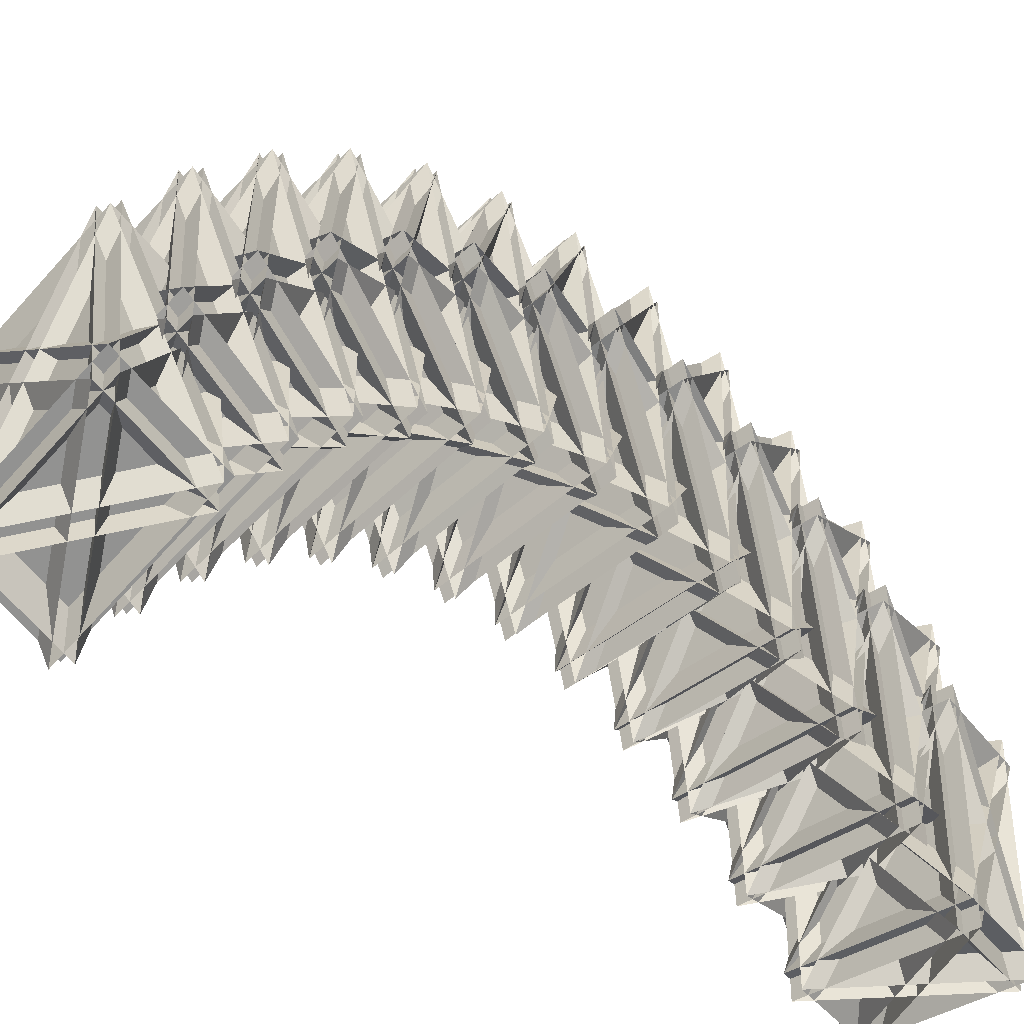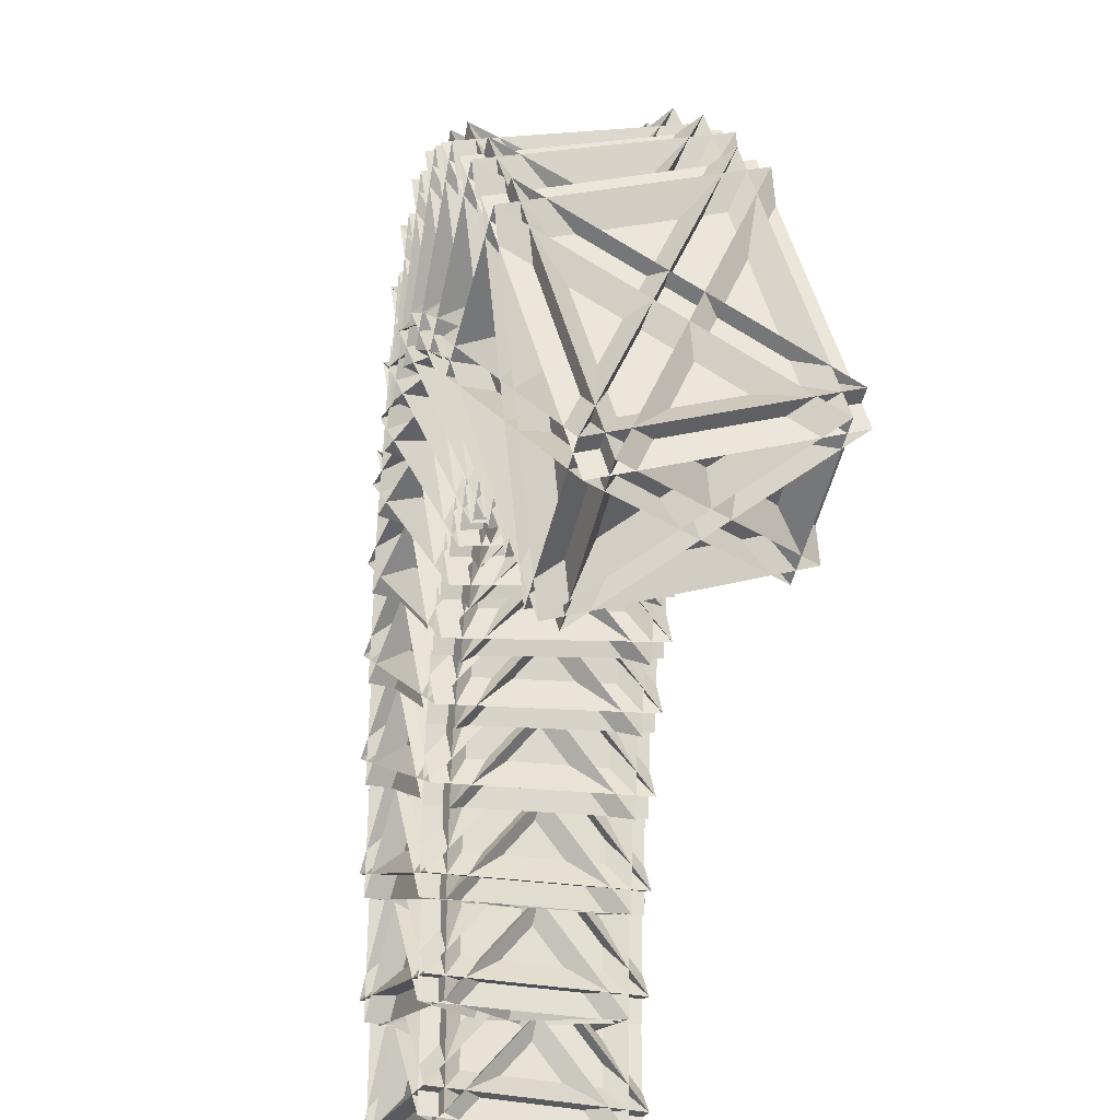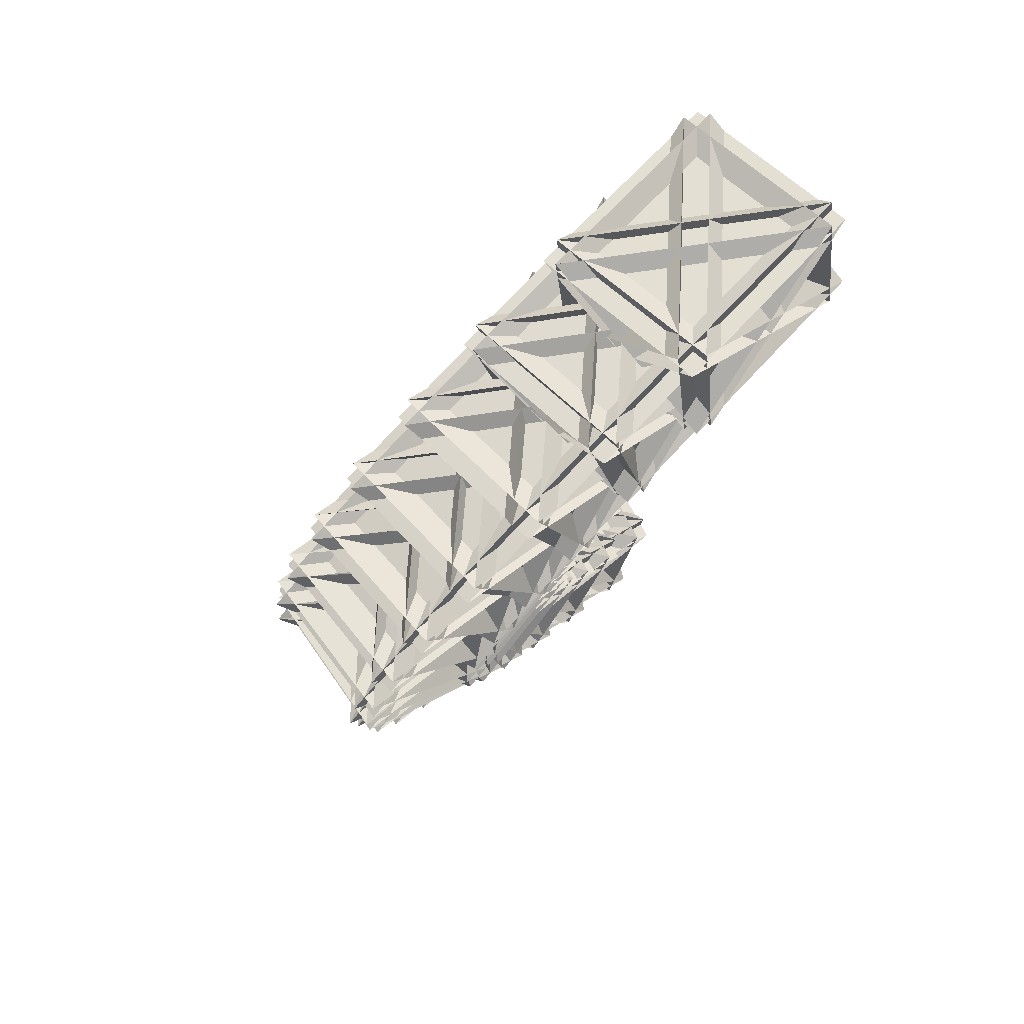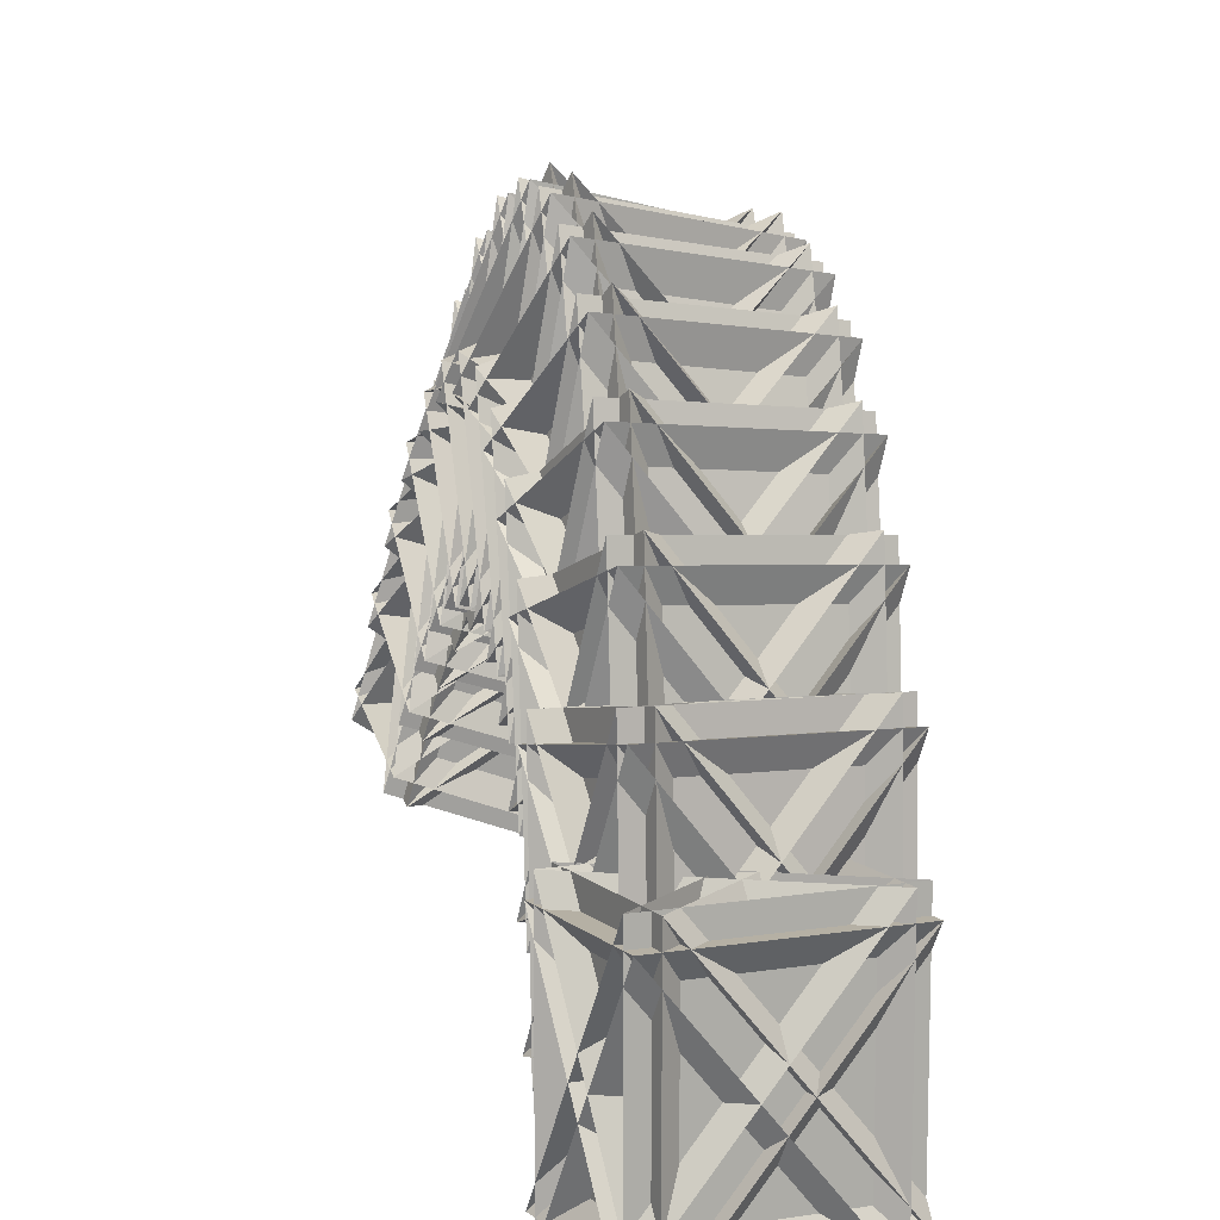
<metadata>
{"format":"obj","ext":"obj","renderer":"f3d","projection":"perspective","resolution":1024,"background":"white","views":[{"elev":-37.9,"azim":41.4,"up":"+Z"},{"elev":-32.6,"azim":-17.5,"up":"+Z"},{"elev":66.6,"azim":42.0,"up":"+Y"},{"elev":11.6,"azim":159.2,"up":"+Z"}]}
</metadata>
<code>
o Cube
v 3.933 6.164 1.101
v 3.571 8.35 5.259
v 0.216 8.36 1.101
v 3.571 8.35 1.513
v 3.933 6.164 5.671
v 0.216 8.36 5.671
v 0.6139 5.959 1.101
v 3.969 5.948 5.259
v 3.607 8.133 1.101
v 0.6139 5.959 5.671
v 3.607 8.133 5.671
v 3.969 5.948 1.513
v 0.2457 6.176 1.101
v 3.238 8.351 1.101
v -0.1163 8.361 5.259
v 3.238 8.351 5.671
v 0.2457 6.176 5.671
v -0.1163 8.361 1.513
v 3.636 5.949 1.101
v -0.08043 8.145 1.101
v 0.2816 5.96 5.259
v 0.2816 5.96 1.513
v -0.08043 8.145 5.671
v 3.636 5.949 5.671
v 3.63 5.235 2.686
v 3.184 7.162 7.28
v -0.1254 7.393 3.044
v 3.22 7.382 3.558
v 3.586 4.967 7.225
v -0.1693 7.125 7.583
v 0.3206 5.006 2.534
v 3.63 4.776 6.77
v 3.264 7.191 3.103
v 0.2767 4.738 7.074
v 3.22 6.923 7.643
v 3.666 4.995 3.049
v -0.05144 5.22 2.57
v 2.892 7.405 3.139
v -0.4971 7.148 7.164
v 2.848 7.137 7.678
v -0.09532 4.952 7.11
v -0.4612 7.367 3.442
v 3.338 5.018 2.629
v -0.417 7.176 2.987
v -0.05116 4.761 6.655
v -0.0152 4.981 2.933
v -0.4609 6.908 7.527
v 3.294 4.75 7.169
v 3.331 4.215 4.048
v 2.803 5.86 9.016
v -0.4653 6.314 4.752
v 2.87 6.297 5.368
v 3.249 3.681 8.498
v -0.5472 5.781 9.202
v 0.03329 3.972 3.741
v 3.301 3.518 8.006
v 2.922 6.134 4.876
v -0.04866 3.439 8.192
v 2.84 5.601 9.326
v 3.369 3.955 4.358
v -0.3428 4.18 3.811
v 2.546 6.342 4.946
v -0.871 5.826 8.78
v 2.464 5.809 9.396
v -0.4248 3.647 8.262
v -0.8038 6.263 5.132
v 3.045 4 3.935
v -0.7515 6.1 4.639
v -0.3724 3.484 7.769
v -0.3053 3.921 4.121
v -0.8335 5.566 9.09
v 2.963 3.467 8.386
v 3.04 3.118 5.169
v 2.432 4.459 10.45
v -0.7991 5.138 6.203
v 2.525 5.109 6.919
v 2.927 2.325 9.472
v -0.9129 4.345 10.51
v -0.2441 2.871 4.707
v 2.987 2.192 8.949
v 2.585 4.976 6.396
v -0.3579 2.079 9.009
v 2.472 4.183 10.7
v 3.08 2.842 5.422
v -0.6245 3.071 4.809
v 2.205 5.176 6.499
v -1.233 4.413 10.09
v 2.091 4.383 10.8
v -0.7382 2.279 9.112
v -1.14 5.062 6.559
v 2.76 2.909 5.002
v -1.079 4.929 6.036
v -0.678 2.146 8.589
v -0.5847 2.796 5.062
v -1.193 4.137 10.34
v 2.646 2.117 9.305
v 2.762 1.958 6.036
v 2.076 2.979 11.55
v -1.123 3.88 7.379
v 2.19 3.833 8.19
v 2.623 0.9166 10.13
v -1.261 2.839 11.48
v -0.508 1.717 5.417
v 2.691 0.8155 9.588
v 2.258 3.732 7.644
v -0.6468 0.6751 9.516
v 2.119 2.69 11.74
v 2.804 1.669 6.228
v -0.8928 1.907 5.55
v 1.873 3.922 7.777
v -1.578 2.928 11.06
v 1.734 2.881 11.88
v -1.032 0.8655 9.649
v -1.464 3.782 7.705
v 2.488 1.759 5.815
v -1.397 3.681 7.158
v -0.9637 0.7644 9.103
v -0.8499 1.618 5.743
v -1.535 2.639 11.26
v 2.349 0.717 9.914
v 2.499 0.752 6.636
v 1.741 1.439 12.31
v -1.431 2.558 8.263
v 1.869 2.487 9.165
v 2.342 -0.5258 10.48
v -1.588 1.28 12.1
v -0.7549 0.5247 5.864
v 2.417 -0.5939 9.914
v 1.944 2.419 8.603
v -0.9116 -0.7531 9.705
v 1.788 1.141 12.44
v 2.545 0.4536 6.766
v -1.144 0.7036 6.025
v 1.555 2.597 8.764
v -1.902 1.391 11.7
v 1.398 1.32 12.6
v -1.301 -0.5742 9.866
v -1.774 2.438 8.554
v 2.231 0.5644 6.364
v -1.699 2.37 7.992
v -1.226 -0.6423 9.303
v -1.097 0.4052 6.155
v -1.855 1.092 11.83
v 2.074 -0.7134 10.21
v 2.255 -0.4852 6.961
v 1.43 -0.1401 12.73
v -1.721 1.188 8.844
v 1.567 1.088 9.831
v 2.087 -1.983 10.49
v -1.888 -0.31 12.38
v -0.9814 -0.6892 6.04
v 2.169 -2.017 9.923
v 1.649 1.054 9.26
v -1.149 -2.187 9.573
v 1.481 -0.4443 12.79
v 2.306 -0.7894 7.027
v -1.375 -0.5235 6.227
v 1.255 1.219 9.446
v -2.2 -0.1784 11.99
v 1.087 -0.2785 12.98
v -1.543 -2.021 9.76
v -2.063 1.049 9.097
v 1.994 -0.6578 6.642
v -1.981 1.015 8.525
v -1.461 -2.055 9.189
v -1.324 -0.8277 6.293
v -2.149 -0.4826 12.06
v 1.827 -2.156 10.18
v 2.033 -1.737 7.008
v 1.147 -1.738 12.78
v -1.988 -0.2112 9.115
v 1.287 -0.3453 10.18
v 1.863 -3.436 10.19
v -2.159 -1.91 12.29
v -1.185 -1.909 5.945
v 1.95 -3.436 9.614
v 1.375 -0.3452 9.606
v -1.355 -3.608 9.123
v 1.204 -2.044 12.78
v 2.09 -2.043 7.008
v -1.583 -1.758 6.153
v 0.9764 -0.1941 9.815
v -2.469 -1.759 11.93
v 0.8058 -1.893 12.99
v -1.754 -3.457 9.332
v -2.329 -0.3662 9.324
v 1.78 -1.892 6.645
v -2.241 -0.3662 8.752
v -1.666 -3.456 8.76
v -1.526 -2.064 6.154
v -2.412 -2.065 11.93
v 1.609 -3.591 9.824
v 1.837 -2.987 6.774
v 0.897 -3.333 12.48
v -2.229 -1.621 9.07
v 1.033 -1.793 10.2
v 1.671 -4.864 9.558
v -2.395 -3.499 11.85
v -1.362 -3.118 5.578
v 1.764 -4.83 8.992
v 1.127 -1.759 9.637
v -1.528 -4.996 8.361
v 0.9601 -3.637 12.42
v 1.9 -3.291 6.711
v -1.765 -2.983 5.805
v 0.7237 -1.624 9.865
v -2.705 -3.329 11.52
v 0.5573 -3.502 12.65
v -1.931 -4.861 8.589
v -2.568 -1.79 9.234
v 1.591 -3.121 6.372
v -2.475 -1.756 8.668
v -1.838 -4.827 8.023
v -1.702 -3.287 5.741
v -2.642 -3.633 11.45
v 1.424 -4.999 9.156
v 1.669 -4.218 6.265
v 0.6825 -4.904 11.83
v -2.44 -3.023 8.712
v 0.8093 -3.237 9.905
v 1.514 -6.25 8.617
v -2.595 -5.055 11.06
v -1.511 -4.301 4.945
v 1.612 -6.182 8.065
v 0.9071 -3.169 9.353
v -1.665 -6.334 7.296
v 0.7523 -5.202 11.7
v 1.739 -4.516 6.137
v -1.918 -4.183 5.187
v 0.5 -3.051 9.596
v -2.904 -4.869 10.75
v 0.3452 -5.084 11.95
v -2.073 -6.216 7.539
v -2.777 -3.203 8.827
v 1.429 -4.33 5.828
v -2.68 -3.135 8.276
v -1.975 -6.148 6.987
v -1.848 -4.482 5.06
v -2.834 -5.168 10.63
v 1.275 -6.363 8.18
v 1.531 -5.414 5.486
v 0.5065 -6.43 10.84
v -2.619 -4.398 8.045
v 0.6178 -4.658 9.287
v 1.395 -7.575 7.375
v -2.755 -6.559 9.934
v -1.629 -5.442 4.054
v 1.496 -7.475 6.845
v 0.7193 -4.558 8.757
v -1.765 -7.604 5.944
v 0.5835 -6.719 10.65
v 1.608 -5.703 5.296
v -2.04 -5.342 4.308
v 0.3082 -4.457 9.011
v -3.065 -6.358 9.658
v 0.1723 -6.618 10.9
v -2.176 -7.503 6.197
v -2.953 -4.586 8.109
v 1.298 -5.502 5.02
v -2.852 -4.485 7.579
v -2.075 -7.403 5.667
v -1.963 -5.631 4.118
v -2.988 -6.647 9.468
v 1.162 -7.663 6.909
v 1.425 -6.559 4.447
v 0.3713 -7.891 9.509
v -2.764 -5.728 7.077
v 0.4614 -6.037 8.359
v 1.315 -8.822 5.85
v -2.874 -7.99 8.48
v -1.716 -6.526 2.918
v 1.419 -8.69 5.349
v 0.5657 -5.905 7.857
v -1.826 -8.788 4.32
v 0.4559 -8.167 9.26
v 1.509 -6.835 4.199
v -2.131 -6.444 3.178
v 0.1508 -5.823 8.118
v -3.184 -7.776 8.239
v 0.04091 -8.085 9.521
v -2.241 -8.706 4.581
v -3.094 -5.922 7.089
v 1.199 -6.621 3.958
v -2.99 -5.79 6.588
v -2.136 -8.574 4.079
v -2.046 -6.72 2.93
v -3.1 -8.052 7.991
v 1.089 -8.883 5.361
v 1.352 -7.639 3.163
v 0.2788 -9.268 7.868
v -2.872 -6.996 5.822
v 0.3421 -7.355 7.132
v 1.275 -9.972 4.062
v -2.949 -9.33 6.721
v -1.769 -7.538 1.55
v 1.381 -9.811 3.596
v 0.4484 -7.194 6.666
v -1.847 -9.872 2.448
v 0.3712 -9.528 7.564
v 1.444 -7.898 2.859
v -2.188 -7.475 1.813
v 0.02998 -7.13 6.929
v -3.261 -9.105 6.518
v -0.04727 -9.464 7.827
v -2.265 -9.809 2.712
v -3.198 -7.191 5.782
v 1.132 -7.673 2.657
v -3.091 -7.03 5.316
v -2.159 -9.647 2.246
v -2.095 -7.734 1.509
v -3.169 -9.364 6.214
v 1.055 -10.01 3.555
f 18 12 4
f 16 19 24
f 23 9 11
f 8 15 2
f 10 3 6
f 1 3 2
f 4 6 5
f 7 9 8
f 10 12 11
f 13 15 14
f 16 18 17
f 19 21 20
f 22 24 23
f 18 24 22
f 5 18 4
f 1 6 3
f 24 20 23
f 7 11 9
f 14 17 13
f 8 20 21
f 3 8 2
f 23 12 22
f 19 15 21
f 15 1 2
f 12 6 4
f 5 13 17
f 42 36 28
f 48 38 43
f 35 44 33
f 32 39 26
f 34 27 30
f 25 27 26
f 28 30 29
f 31 33 32
f 34 36 35
f 37 39 38
f 40 42 41
f 43 45 44
f 46 48 47
f 42 48 46
f 29 42 28
f 27 29 30
f 48 44 47
f 31 35 33
f 37 40 41
f 32 44 45
f 27 32 26
f 47 36 46
f 43 39 45
f 39 25 26
f 36 30 28
f 29 37 41
f 66 60 52
f 72 62 67
f 59 68 57
f 56 63 50
f 58 51 54
f 49 51 50
f 52 54 53
f 55 57 56
f 58 60 59
f 61 63 62
f 64 66 65
f 67 69 68
f 70 72 71
f 66 72 70
f 53 66 52
f 51 53 54
f 72 68 71
f 55 59 57
f 61 64 65
f 56 68 69
f 51 56 50
f 71 60 70
f 67 63 69
f 63 49 50
f 60 54 52
f 53 61 65
f 90 84 76
f 96 86 91
f 83 92 81
f 80 87 74
f 82 75 78
f 73 75 74
f 76 78 77
f 79 81 80
f 82 84 83
f 85 87 86
f 88 90 89
f 91 93 92
f 94 96 95
f 90 96 94
f 77 90 76
f 75 77 78
f 96 92 95
f 79 83 81
f 85 88 89
f 80 92 93
f 75 80 74
f 95 84 94
f 91 87 93
f 87 73 74
f 84 78 76
f 77 85 89
f 114 108 100
f 120 110 115
f 107 116 105
f 104 111 98
f 106 99 102
f 97 99 98
f 100 102 101
f 103 105 104
f 106 108 107
f 109 111 110
f 112 114 113
f 115 117 116
f 118 120 119
f 114 120 118
f 101 114 100
f 99 101 102
f 120 116 119
f 103 107 105
f 109 112 113
f 104 116 117
f 99 104 98
f 119 108 118
f 115 111 117
f 111 97 98
f 108 102 100
f 101 109 113
f 138 132 124
f 144 134 139
f 131 140 129
f 128 135 122
f 130 123 126
f 121 123 122
f 124 126 125
f 127 129 128
f 130 132 131
f 133 135 134
f 136 138 137
f 139 141 140
f 142 144 143
f 138 144 142
f 125 138 124
f 123 125 126
f 144 140 143
f 127 131 129
f 133 136 137
f 128 140 141
f 123 128 122
f 143 132 142
f 139 135 141
f 135 121 122
f 132 126 124
f 125 133 137
f 162 156 148
f 168 158 163
f 155 164 153
f 152 159 146
f 154 147 150
f 145 147 146
f 148 150 149
f 151 153 152
f 154 156 155
f 157 159 158
f 160 162 161
f 163 165 164
f 166 168 167
f 162 168 166
f 149 162 148
f 147 149 150
f 168 164 167
f 151 155 153
f 157 160 161
f 152 164 165
f 147 152 146
f 167 156 166
f 163 159 165
f 159 145 146
f 156 150 148
f 149 157 161
f 186 180 172
f 192 182 187
f 179 188 177
f 176 183 170
f 178 171 174
f 169 171 170
f 172 174 173
f 175 177 176
f 178 180 179
f 181 183 182
f 184 186 185
f 187 189 188
f 190 192 191
f 186 192 190
f 173 186 172
f 171 173 174
f 192 188 191
f 175 179 177
f 181 184 185
f 176 188 189
f 171 176 170
f 190 179 180
f 187 183 189
f 181 170 183
f 180 174 172
f 173 181 185
f 210 204 196
f 216 206 211
f 203 212 201
f 200 207 194
f 202 195 198
f 193 195 194
f 196 198 197
f 199 201 200
f 202 204 203
f 205 207 206
f 208 210 209
f 211 213 212
f 214 216 215
f 210 216 214
f 197 210 196
f 195 197 198
f 216 212 215
f 199 203 201
f 205 208 209
f 200 212 213
f 195 200 194
f 214 203 204
f 211 207 213
f 205 194 207
f 204 198 196
f 197 205 209
f 234 228 220
f 240 230 235
f 227 236 225
f 224 231 218
f 226 219 222
f 217 219 218
f 220 222 221
f 223 225 224
f 226 228 227
f 229 231 230
f 232 234 233
f 235 237 236
f 238 240 239
f 234 240 238
f 221 234 220
f 219 221 222
f 240 236 239
f 223 227 225
f 229 232 233
f 224 236 237
f 219 224 218
f 238 227 228
f 235 231 237
f 229 218 231
f 228 222 220
f 221 229 233
f 258 252 244
f 264 254 259
f 251 260 249
f 248 255 242
f 250 243 246
f 241 243 242
f 244 246 245
f 247 249 248
f 250 252 251
f 253 255 254
f 256 258 257
f 259 261 260
f 262 264 263
f 258 264 262
f 245 258 244
f 243 245 246
f 264 260 263
f 247 251 249
f 253 256 257
f 248 260 261
f 243 248 242
f 262 251 252
f 259 255 261
f 253 242 255
f 252 246 244
f 245 253 257
f 282 276 268
f 288 278 283
f 275 284 273
f 272 279 266
f 274 267 270
f 265 267 266
f 268 270 269
f 271 273 272
f 274 276 275
f 277 279 278
f 280 282 281
f 283 285 284
f 286 288 287
f 282 288 286
f 269 282 268
f 267 269 270
f 288 284 287
f 271 275 273
f 277 280 281
f 272 284 285
f 267 272 266
f 286 275 276
f 285 278 279
f 277 266 279
f 274 268 276
f 269 277 281
f 306 300 310
f 312 302 304
f 299 308 311
f 303 296 290
f 291 298 294
f 289 290 291
f 292 293 294
f 295 296 297
f 298 299 300
f 301 302 303
f 304 305 306
f 307 308 309
f 310 311 312
f 306 312 304
f 306 293 292
f 291 293 289
f 308 312 311
f 299 295 297
f 301 304 302
f 296 308 297
f 296 291 290
f 310 299 311
f 309 302 307
f 290 301 303
f 292 298 300
f 301 293 305
f 18 22 12
f 16 14 19
f 23 20 9
f 8 21 15
f 10 7 3
f 18 16 24
f 5 17 18
f 1 5 6
f 24 19 20
f 7 10 11
f 14 16 17
f 8 9 20
f 3 7 8
f 23 11 12
f 19 14 15
f 15 13 1
f 12 10 6
f 5 1 13
f 42 46 36
f 48 40 38
f 35 47 44
f 32 45 39
f 34 31 27
f 42 40 48
f 29 41 42
f 27 25 29
f 48 43 44
f 31 34 35
f 37 38 40
f 32 33 44
f 27 31 32
f 47 35 36
f 43 38 39
f 39 37 25
f 36 34 30
f 29 25 37
f 66 70 60
f 72 64 62
f 59 71 68
f 56 69 63
f 58 55 51
f 66 64 72
f 53 65 66
f 51 49 53
f 72 67 68
f 55 58 59
f 61 62 64
f 56 57 68
f 51 55 56
f 71 59 60
f 67 62 63
f 63 61 49
f 60 58 54
f 53 49 61
f 90 94 84
f 96 88 86
f 83 95 92
f 80 93 87
f 82 79 75
f 90 88 96
f 77 89 90
f 75 73 77
f 96 91 92
f 79 82 83
f 85 86 88
f 80 81 92
f 75 79 80
f 95 83 84
f 91 86 87
f 87 85 73
f 84 82 78
f 77 73 85
f 114 118 108
f 120 112 110
f 107 119 116
f 104 117 111
f 106 103 99
f 114 112 120
f 101 113 114
f 99 97 101
f 120 115 116
f 103 106 107
f 109 110 112
f 104 105 116
f 99 103 104
f 119 107 108
f 115 110 111
f 111 109 97
f 108 106 102
f 101 97 109
f 138 142 132
f 144 136 134
f 131 143 140
f 128 141 135
f 130 127 123
f 138 136 144
f 125 137 138
f 123 121 125
f 144 139 140
f 127 130 131
f 133 134 136
f 128 129 140
f 123 127 128
f 143 131 132
f 139 134 135
f 135 133 121
f 132 130 126
f 125 121 133
f 162 166 156
f 168 160 158
f 155 167 164
f 152 165 159
f 154 151 147
f 162 160 168
f 149 161 162
f 147 145 149
f 168 163 164
f 151 154 155
f 157 158 160
f 152 153 164
f 147 151 152
f 167 155 156
f 163 158 159
f 159 157 145
f 156 154 150
f 149 145 157
f 186 190 180
f 192 184 182
f 179 191 188
f 176 189 183
f 178 175 171
f 186 184 192
f 173 185 186
f 171 169 173
f 192 187 188
f 175 178 179
f 181 182 184
f 176 177 188
f 171 175 176
f 190 191 179
f 187 182 183
f 181 169 170
f 180 178 174
f 173 169 181
f 210 214 204
f 216 208 206
f 203 215 212
f 200 213 207
f 202 199 195
f 210 208 216
f 197 209 210
f 195 193 197
f 216 211 212
f 199 202 203
f 205 206 208
f 200 201 212
f 195 199 200
f 214 215 203
f 211 206 207
f 205 193 194
f 204 202 198
f 197 193 205
f 234 238 228
f 240 232 230
f 227 239 236
f 224 237 231
f 226 223 219
f 234 232 240
f 221 233 234
f 219 217 221
f 240 235 236
f 223 226 227
f 229 230 232
f 224 225 236
f 219 223 224
f 238 239 227
f 235 230 231
f 229 217 218
f 228 226 222
f 221 217 229
f 258 262 252
f 264 256 254
f 251 263 260
f 248 261 255
f 250 247 243
f 258 256 264
f 245 257 258
f 243 241 245
f 264 259 260
f 247 250 251
f 253 254 256
f 248 249 260
f 243 247 248
f 262 263 251
f 259 254 255
f 253 241 242
f 252 250 246
f 245 241 253
f 282 286 276
f 288 280 278
f 275 287 284
f 272 285 279
f 274 271 267
f 282 280 288
f 269 281 282
f 267 265 269
f 288 283 284
f 271 274 275
f 277 278 280
f 272 273 284
f 267 271 272
f 286 287 275
f 285 283 278
f 277 265 266
f 274 270 268
f 269 265 277
f 306 292 300
f 312 307 302
f 299 297 308
f 303 309 296
f 291 295 298
f 306 310 312
f 306 305 293
f 291 294 293
f 308 307 312
f 299 298 295
f 301 305 304
f 296 309 308
f 296 295 291
f 310 300 299
f 309 303 302
f 290 289 301
f 292 294 298
f 301 289 293

</code>
